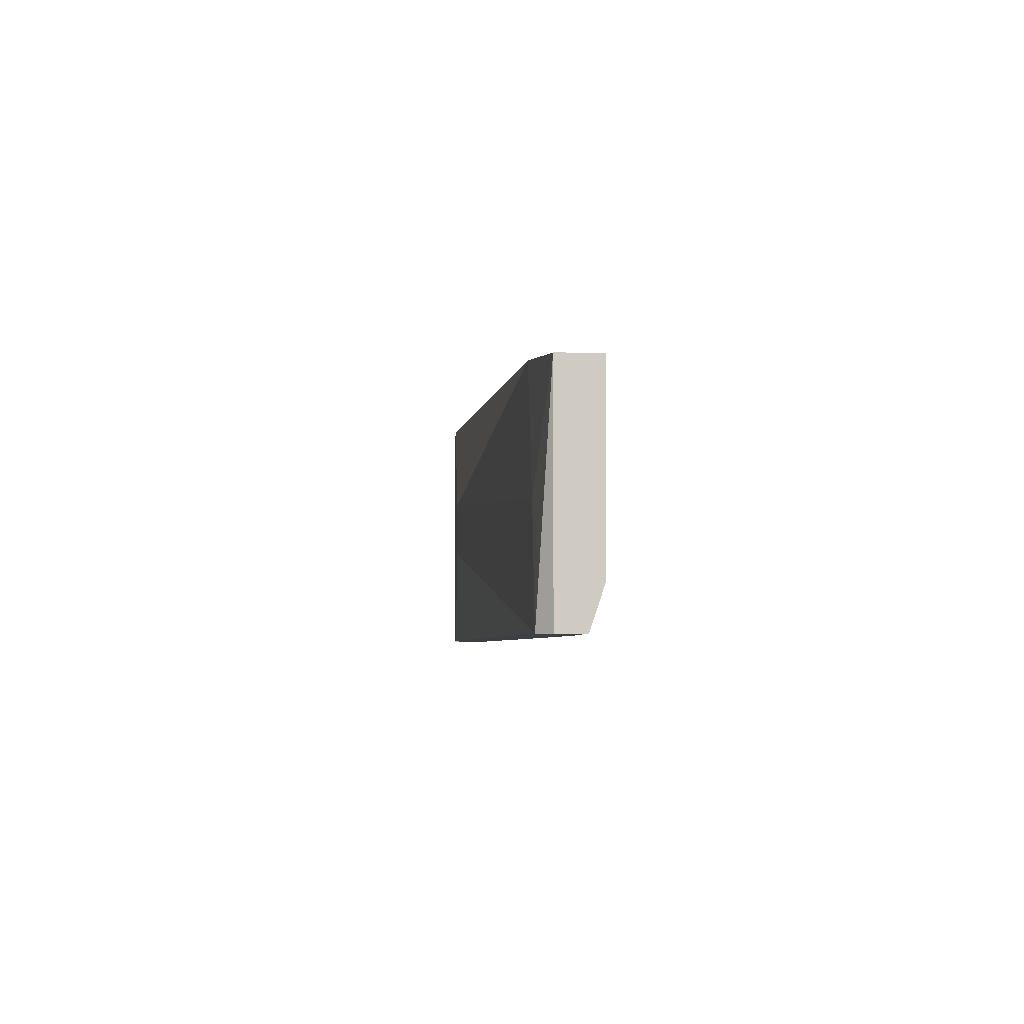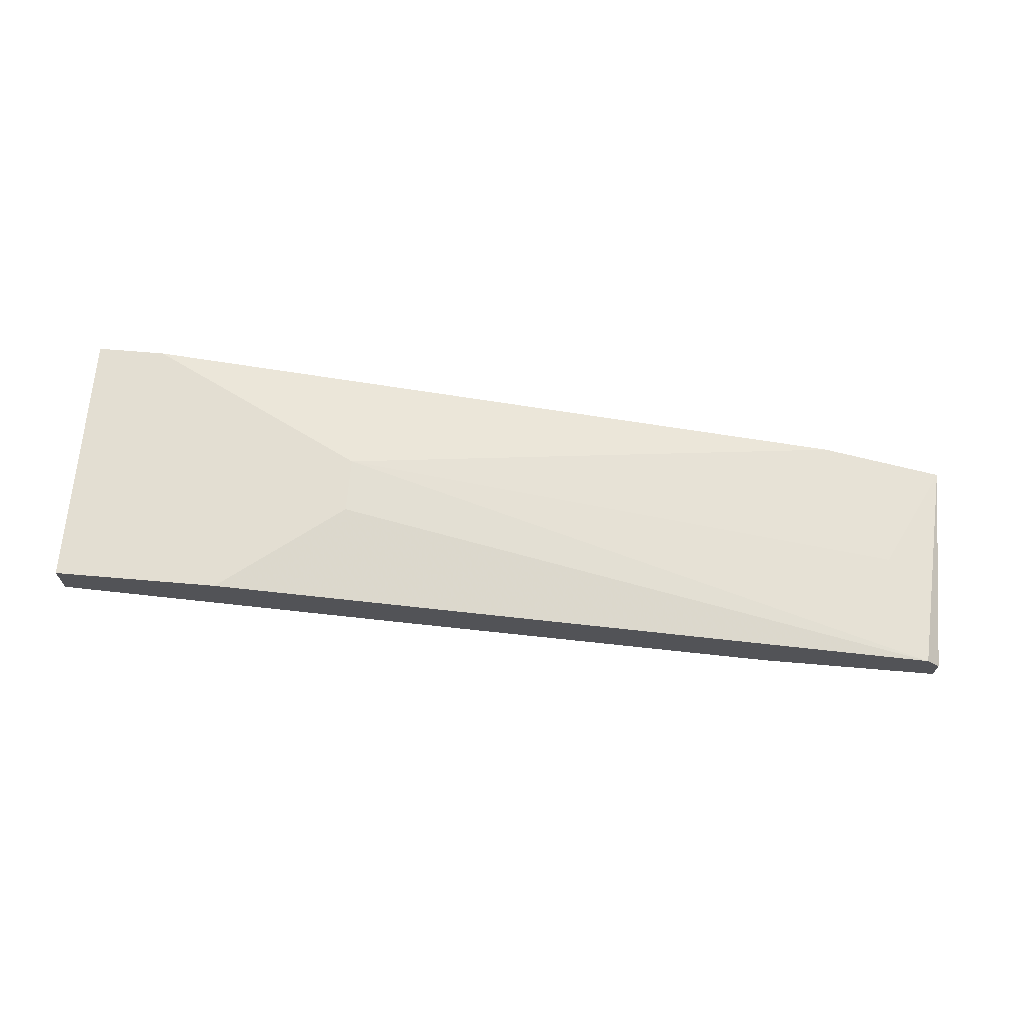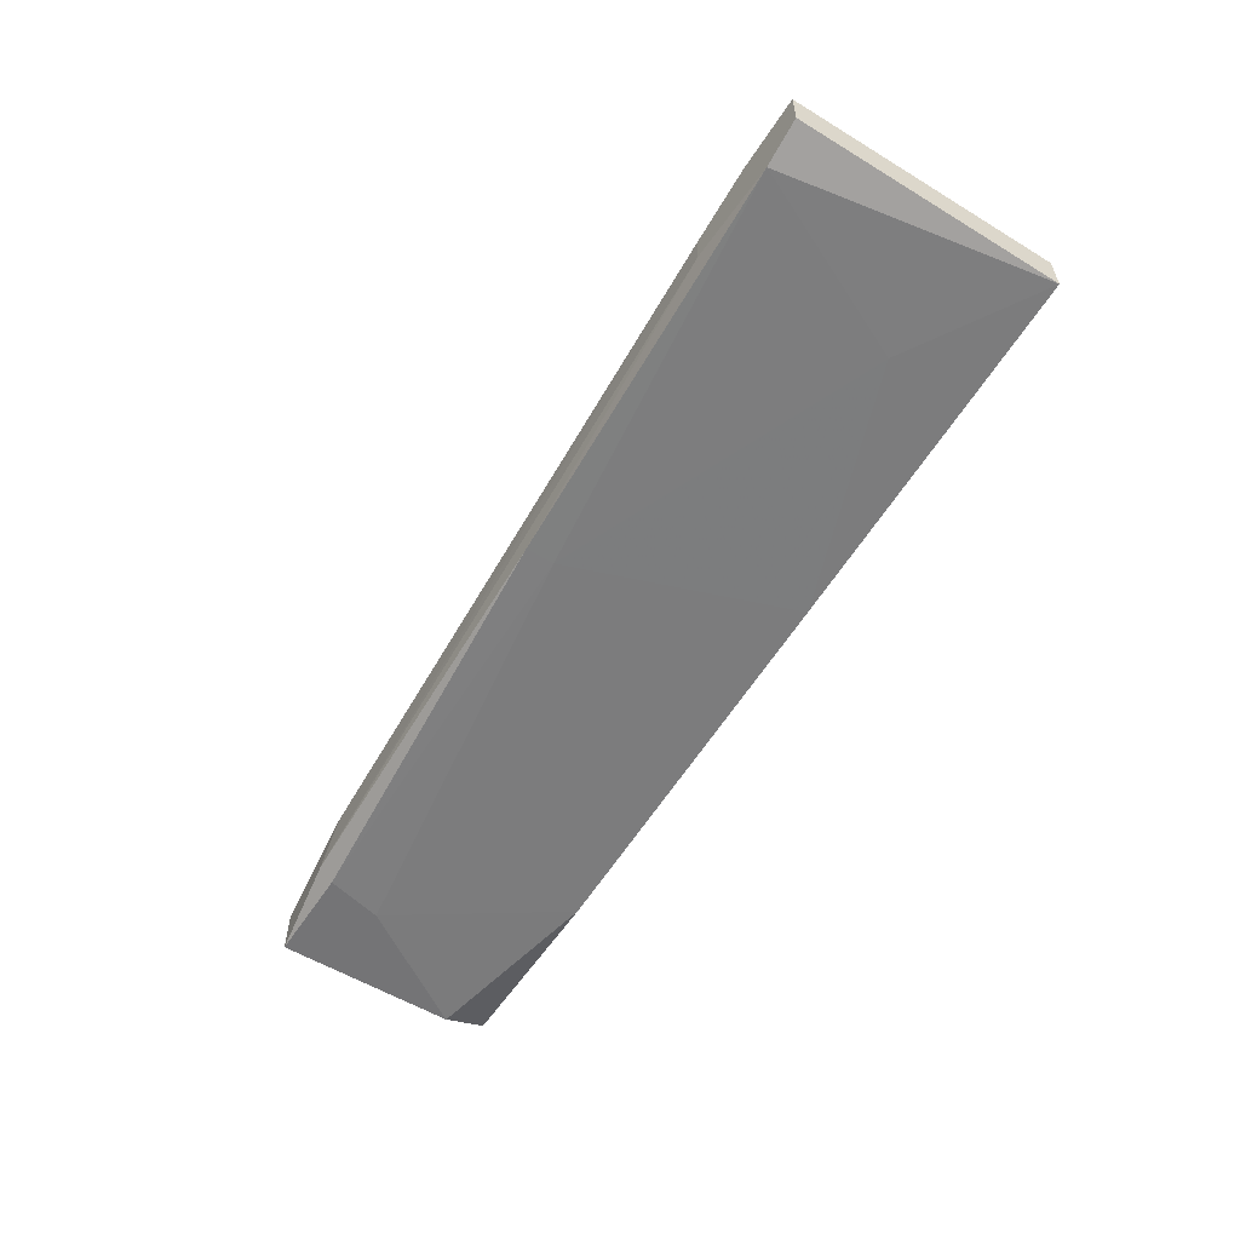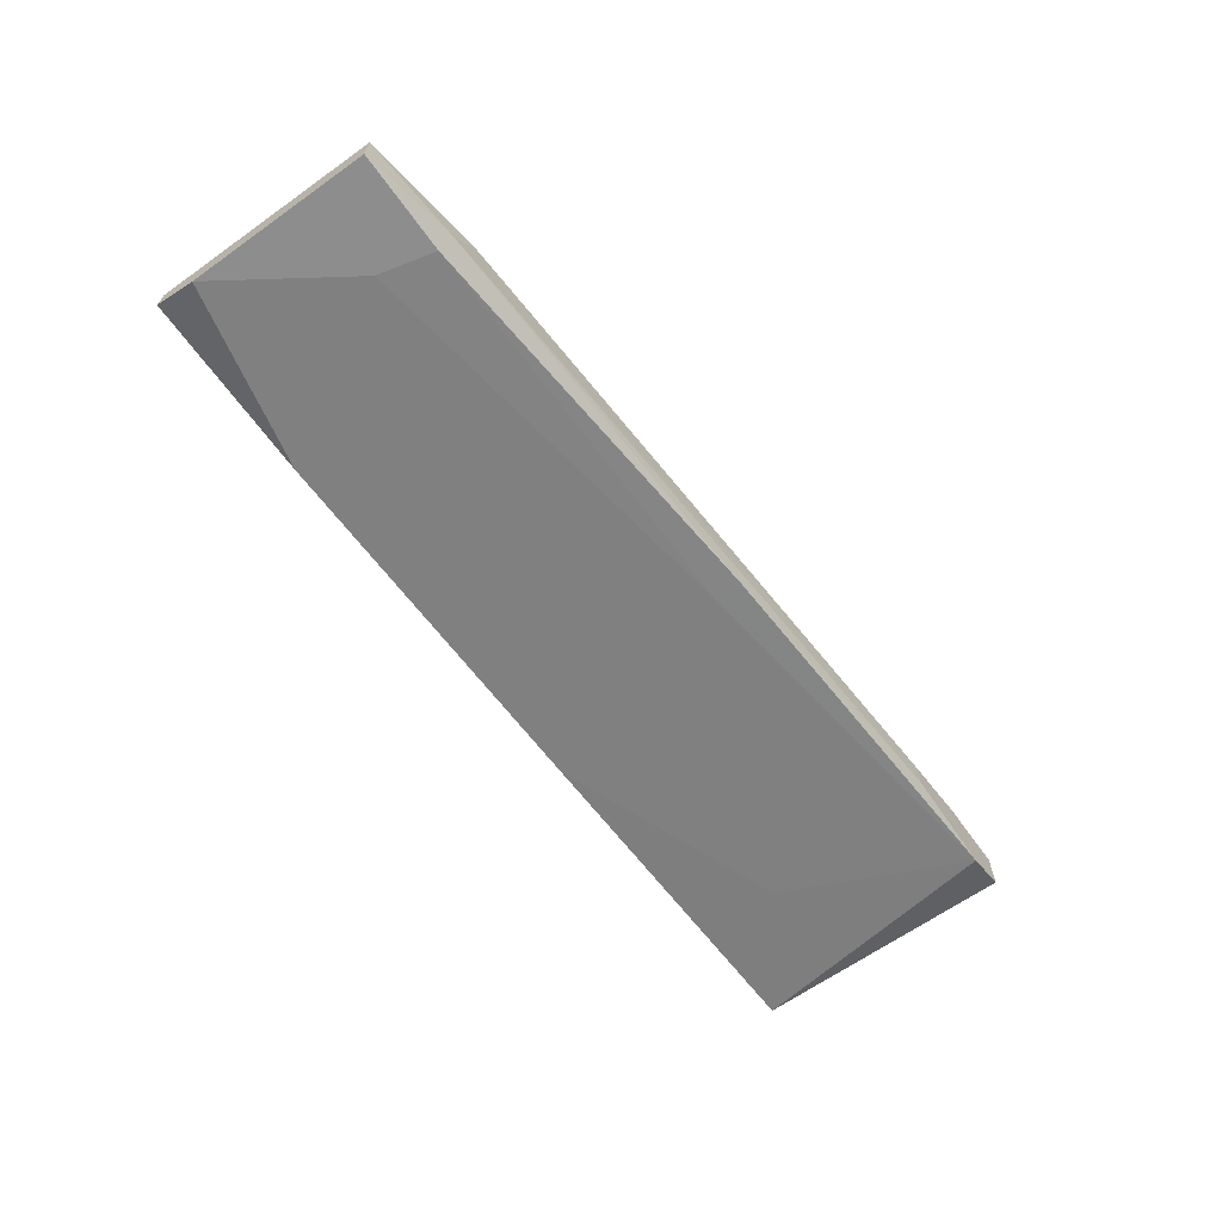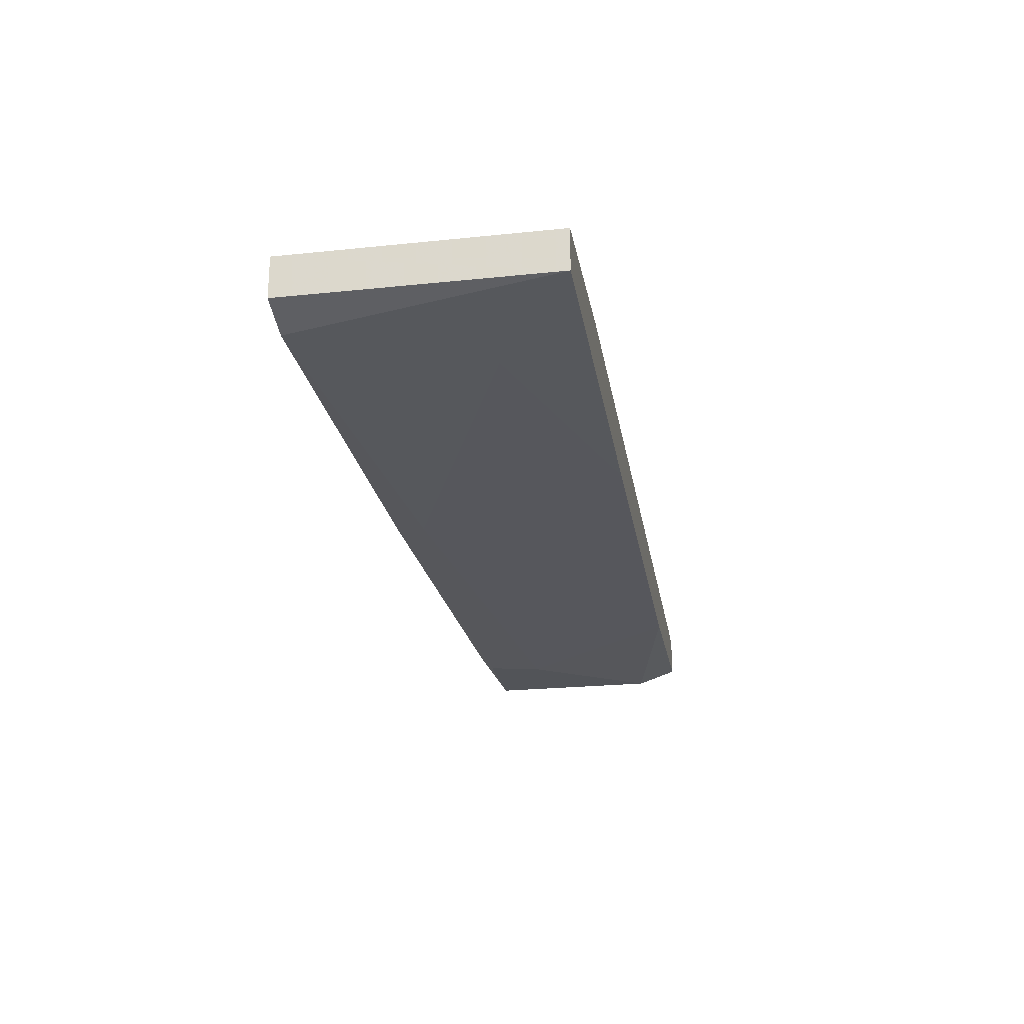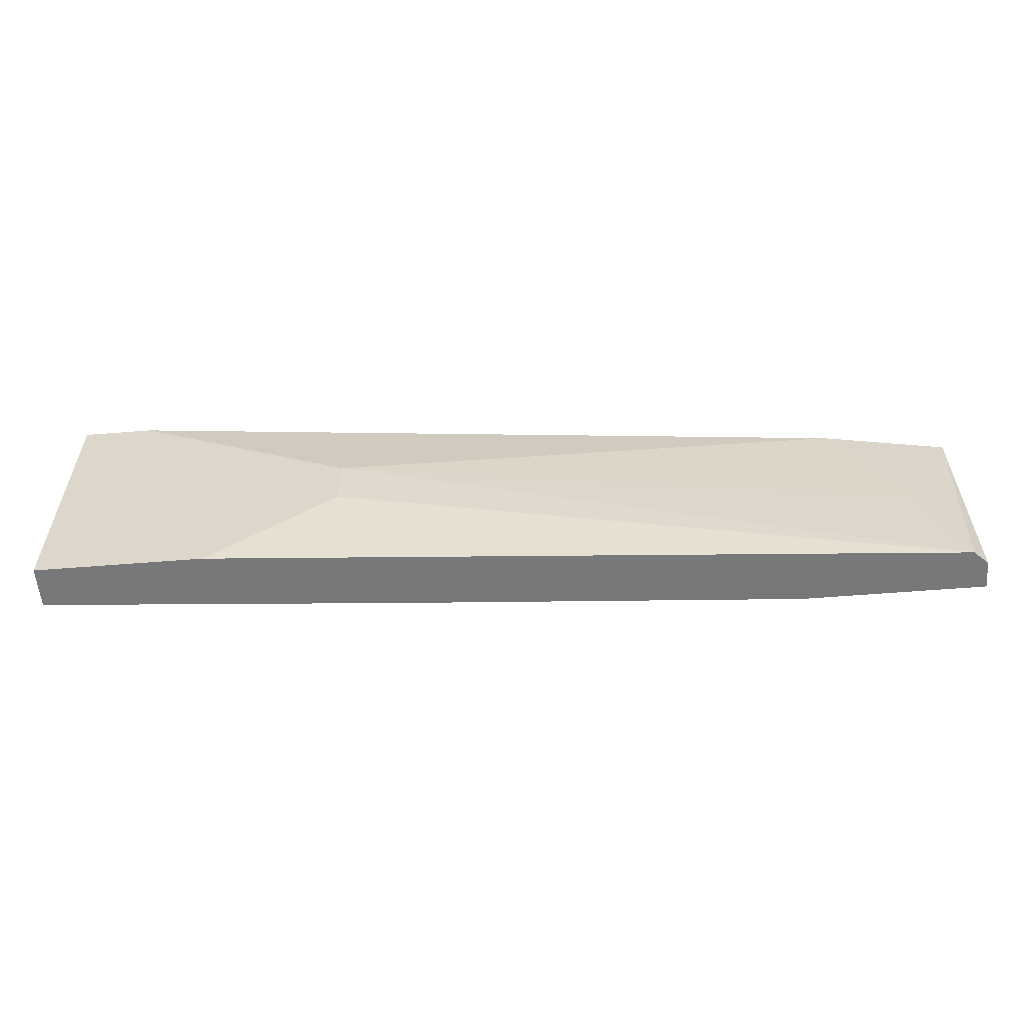
<metadata>
{"format":"obj","ext":"obj","renderer":"f3d","projection":"perspective","resolution":1024,"background":"white","views":[{"elev":-4.5,"azim":87.7,"up":"+Y"},{"elev":67.5,"azim":4.9,"up":"+Z"},{"elev":-56.3,"azim":-122.4,"up":"+Z"},{"elev":-64.7,"azim":125.6,"up":"+Z"},{"elev":-23.2,"azim":-80.0,"up":"+Z"},{"elev":-57.4,"azim":4.8,"up":"+Y"}]}
</metadata>
<code>
v 0.02822 0.02268 -0.03138
v -0.02406 0.003352 -0.02683
v 0.02368 0.003352 -0.03479
v -0.008143 0.003352 -0.03251
v -0.03202 0.02496 -0.02683
v -0.01383 0.01586 -0.02683
v -0.01383 0.01131 -0.02683
v 0.03391 0.01245 -0.03138
v 0.0305 0.02154 -0.03593
v 0.0305 0.02268 -0.03479
v 0.03847 0.003352 -0.03251
v 0.03847 0.003352 -0.03479
v 0.03847 0.006765 -0.03593
v 0.03847 0.02154 -0.03251
v 0.03847 0.02154 -0.03593
v -0.03429 0.02496 -0.03138
v 0.03732 0.003352 -0.03138
v -0.03771 0.02496 -0.02683
v -0.03771 0.02496 -0.03024
v -0.03771 0.003352 -0.02683
v -0.03771 0.003352 -0.03024
v -0.002461 0.02381 -0.03365
v -0.002461 0.02154 -0.03365
v -0.02634 0.02496 -0.02797
v -0.02634 0.02496 -0.03024
v -0.02747 0.01018 -0.03138
v 0.03164 0.01699 -0.03593
f 12 14 11
f 17 20 21
f 24 25 16
f 21 20 18
f 20 6 18
f 24 16 18
f 13 27 15
f 14 13 15
f 17 21 3
f 27 13 3
f 20 17 2
f 6 20 2
f 16 21 19
f 21 18 19
f 18 16 19
f 24 18 5
f 18 6 5
f 1 24 5
f 6 1 5
f 25 24 10
f 14 15 10
f 24 1 10
f 1 14 10
f 21 16 26
f 17 6 7
f 2 17 7
f 6 2 7
f 13 14 12
f 17 3 12
f 3 13 12
f 15 27 9
f 10 15 9
f 17 14 8
f 6 17 8
f 14 1 8
f 1 6 8
f 26 16 23
f 9 27 23
f 3 21 4
f 27 3 4
f 21 26 4
f 23 27 4
f 26 23 4
f 16 25 22
f 25 10 22
f 10 9 22
f 23 16 22
f 9 23 22
f 14 17 11
f 17 12 11

</code>
